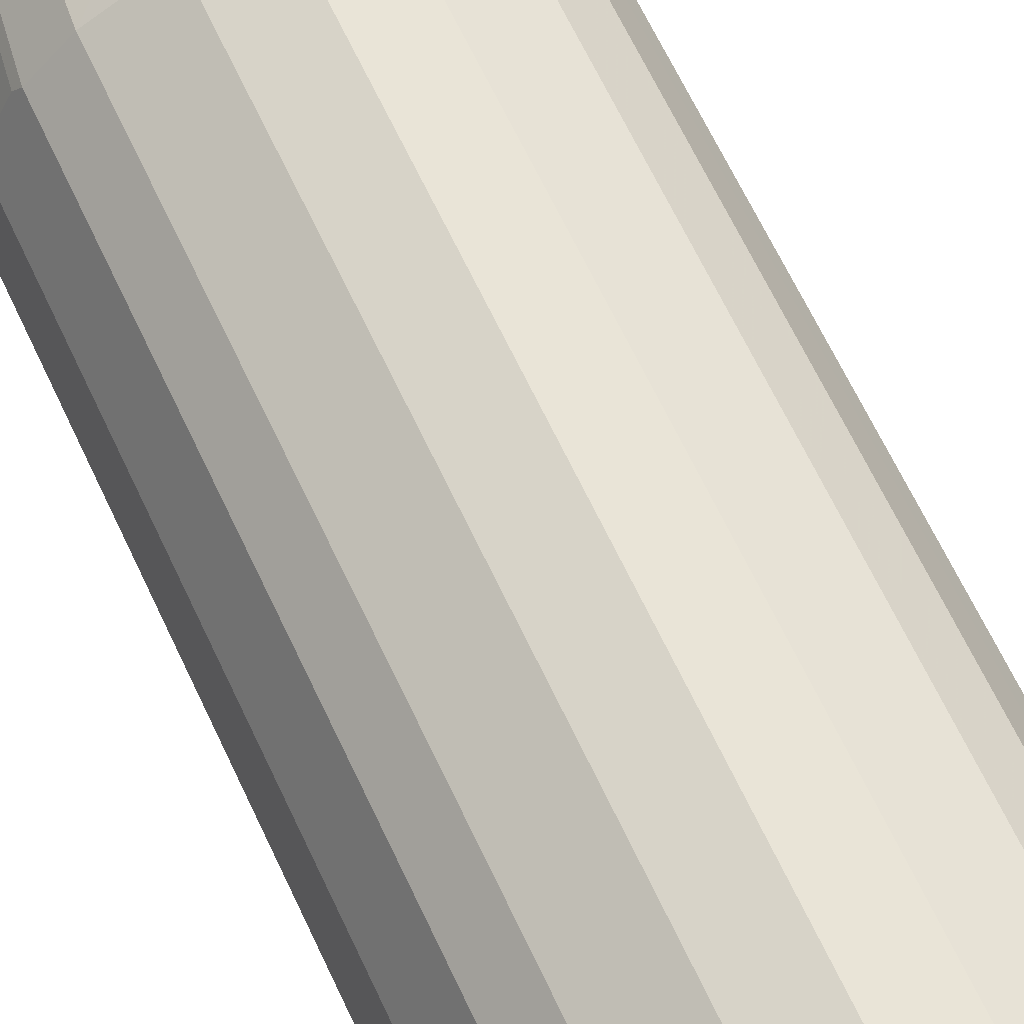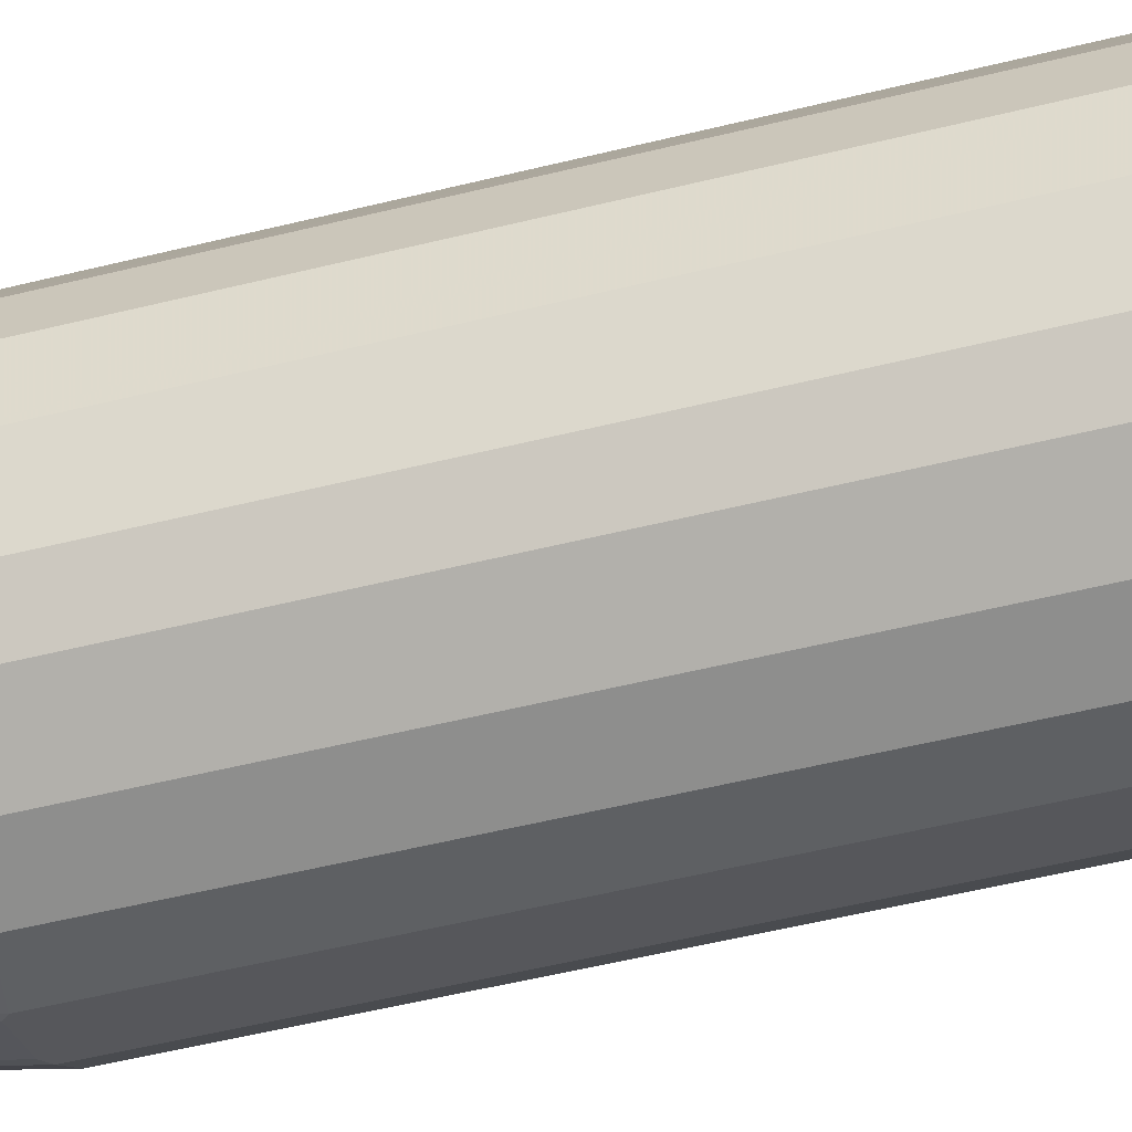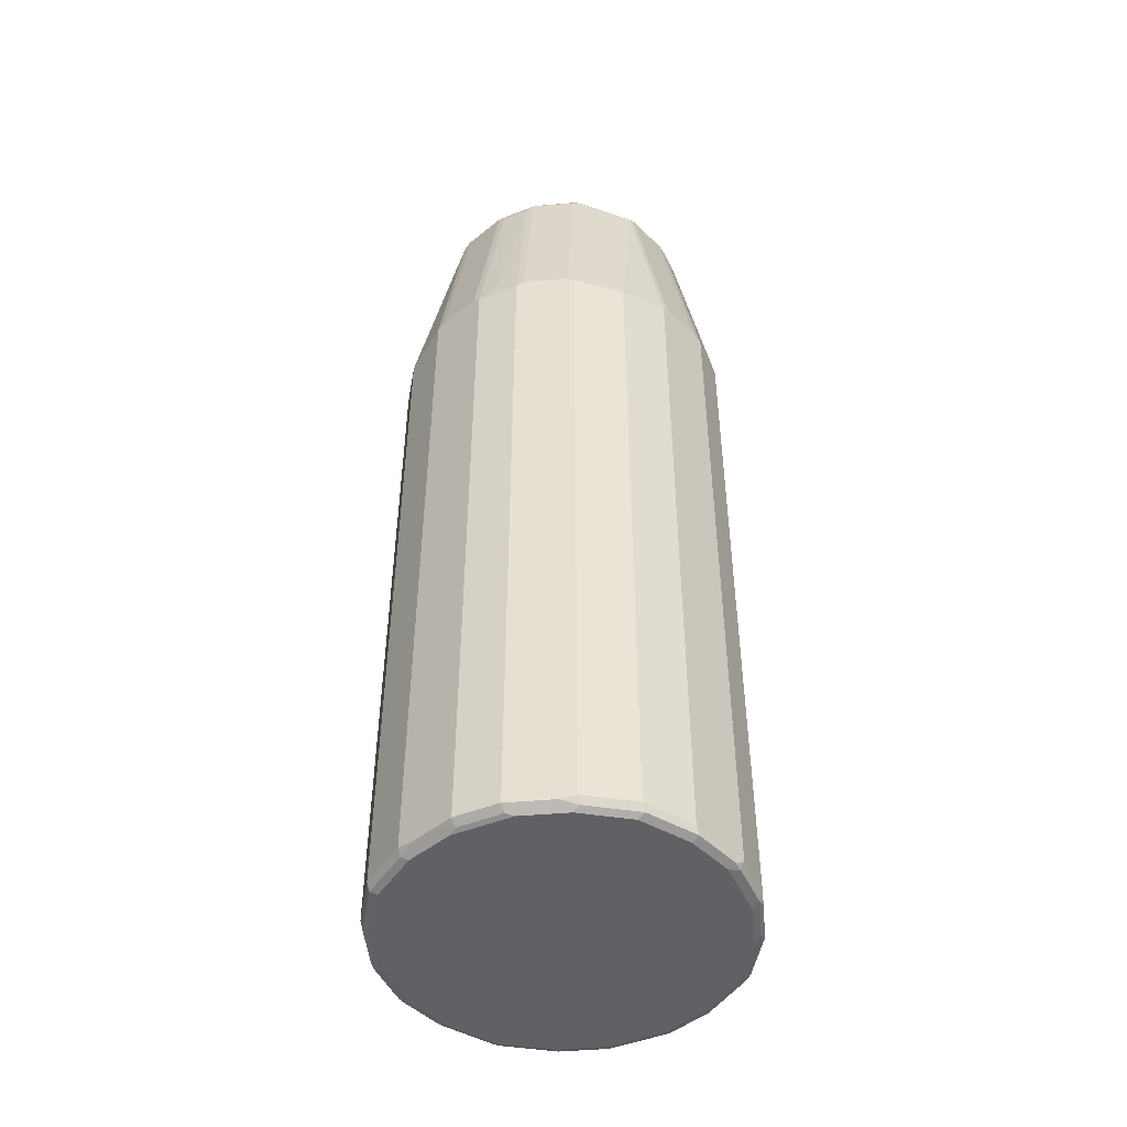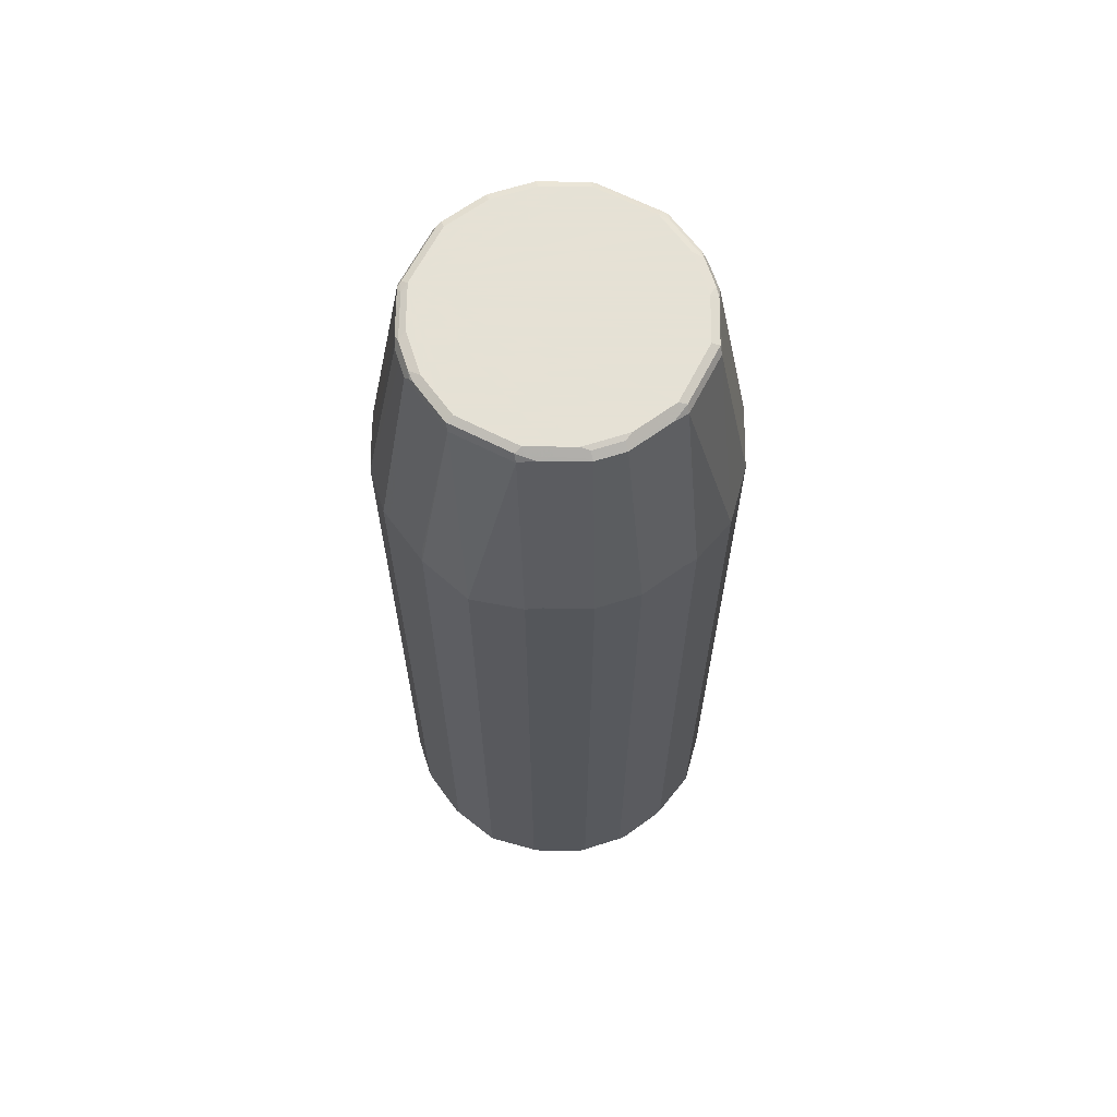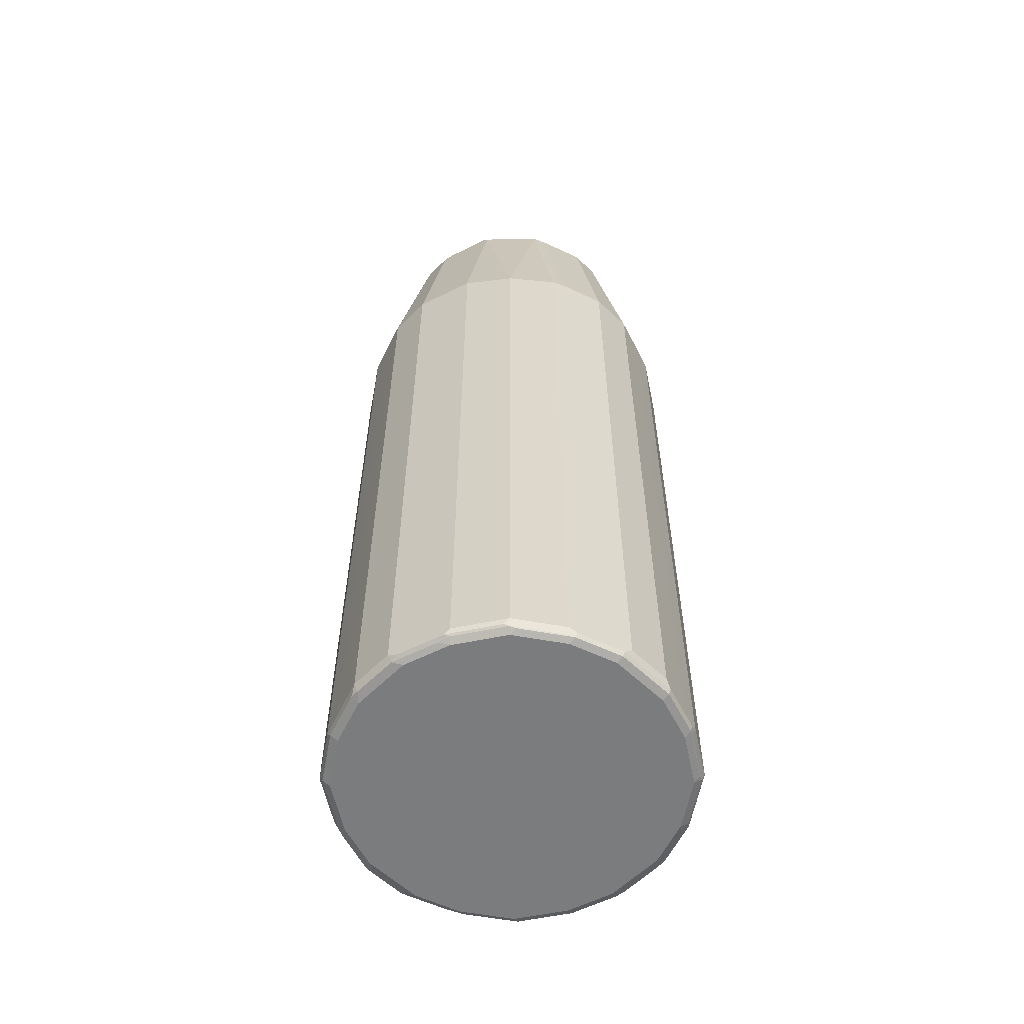
<metadata>
{"format":"obj","ext":"obj","renderer":"f3d","projection":"perspective","resolution":1024,"background":"white","views":[{"elev":66.0,"azim":-25.2,"up":"+Z"},{"elev":-54.3,"azim":-75.3,"up":"+Z"},{"elev":-47.8,"azim":-111.1,"up":"+Y"},{"elev":64.9,"azim":27.2,"up":"+Y"},{"elev":-58.7,"azim":0.7,"up":"+Y"}]}
</metadata>
<code>
v -0.3418 -0.9046 0
v -0.3216 -0.9046 -0.1005
v -0.315 -0.918 -0.09381
v -0.335 -0.918 0.006691
v -0.315 -0.918 0.1072
v -0.3216 -0.9046 0.1005
v -0.3418 0.4825 0
v -0.3016 -0.9046 -0.1407
v -0.3083 -0.9113 -0.1273
v -0.3116 -0.9147 -0.1105
v -0.3216 0.5026 -0.1005
v -0.3016 -0.9248 -0.1005
v -0.3216 -0.9248 0
v -0.2747 -0.918 0.1876
v -0.3116 -0.9147 0.1156
v -0.3016 -0.9248 0.1005
v -0.3016 -0.9046 0.1407
v -0.3216 0.5026 0.1005
v -0.2614 0.9046 0.06029
v -0.2614 0.9046 -0.06029
v -0.2681 -0.9113 -0.2077
v -0.3016 0.5026 -0.1407
v -0.2714 -0.9147 -0.191
v -0.315 0.5093 -0.1139
v -0.2614 -0.9248 -0.1809
v -0.2614 -0.9248 0.1809
v -0.2614 -0.9198 0.2035
v -0.2714 -0.9147 0.196
v -0.2681 -0.9046 0.2077
v -0.3016 0.5026 0.1407
v -0.3166 0.5126 0.1105
v -0.2563 0.9147 0.07032
v -0.2546 0.918 -0.06029
v -0.2513 0.9198 -0.07032
v -0.2546 0.9113 -0.07367
v -0.2077 -0.9113 -0.2681
v -0.258 -0.9214 -0.1977
v -0.2681 0.4959 -0.2077
v -0.2747 0.5093 -0.1943
v -0.2145 0.9113 -0.1541
v -0.1809 -0.9248 -0.2614
v -0.1809 -0.9248 0.2614
v -0.2211 -0.9198 0.2438
v -0.2077 -0.9046 0.2681
v -0.2681 0.5026 0.2077
v -0.2764 0.5126 0.191
v -0.2161 0.9147 0.1508
v -0.2438 0.9198 0.08036
v -0.2546 0.918 0.06029
v -0.2412 0.9248 0.06029
v -0.2412 0.9248 -0.06029
v -0.2312 0.9198 -0.1105
v -0.1407 -0.9046 -0.3016
v -0.1273 -0.9113 -0.3083
v -0.191 -0.9147 -0.2714
v -0.1977 -0.9214 -0.258
v -0.2077 0.4959 -0.2681
v -0.2077 0.8979 -0.1675
v -0.2345 0.5294 -0.2345
v -0.211 0.9198 -0.1508
v -0.191 0.9198 -0.1709
v -0.1541 0.9113 -0.2145
v -0.1876 0.8979 -0.1876
v -0.1005 -0.9248 -0.3016
v -0.1005 -0.9248 0.3016
v -0.1608 -0.9198 0.284
v -0.201 -0.9198 0.2638
v -0.191 -0.9147 0.2764
v -0.1407 -0.9046 0.3016
v -0.2077 0.5026 0.2681
v -0.1876 0.9046 0.1876
v -0.2077 0.9046 0.1675
v -0.2035 0.9198 0.1608
v -0.2211 0.9248 0.1005
v -0.2211 0.9248 -0.1005
v -0.1005 -0.9046 -0.3216
v -0.1407 0.5026 -0.3016
v -0.1105 -0.9147 -0.3116
v -0.1675 0.8979 -0.2077
v -0.1943 0.5093 -0.2747
v -0.201 0.9248 -0.1407
v -0.1709 0.9198 -0.191
v -0.1508 0.9198 -0.211
v -0.1105 0.9198 -0.2312
v -0.07367 0.9113 -0.2546
v -0.1139 0.5093 -0.315
v 0 -0.9248 -0.3216
v -0.09381 -0.918 -0.315
v -0.1206 -0.9198 0.304
v 0 -0.9248 0.3216
v -0.1005 -0.918 0.315
v -0.1105 -0.9147 0.3166
v -0.1005 -0.9046 0.3216
v -0.1407 0.5026 0.3016
v -0.1834 0.5227 0.2764
v -0.1675 0.9046 0.2077
v -0.1633 0.9198 0.201
v -0.201 0.9248 0.1407
v 0 -0.9046 -0.3418
v -0.1005 0.5026 -0.3216
v -0.1407 0.9248 -0.201
v -0.07032 0.9198 -0.2513
v -0.1005 0.9248 -0.2211
v -0.06029 0.9046 -0.2614
v 0.1005 -0.9248 -0.3016
v 0.006691 -0.918 -0.335
v 0.1005 -0.9248 0.3016
v 0.01004 -0.9198 0.3317
v 0 -0.918 0.335
v -0.01004 -0.9147 0.3367
v 0 -0.9046 0.3418
v -0.1005 0.5026 0.3216
v -0.103 0.5227 0.3166
v -0.1541 0.9046 0.2145
v -0.1474 0.918 0.2145
v -0.1558 0.9147 0.211
v -0.1407 0.9248 0.201
v 0.1005 -0.9046 -0.3216
v 0.1072 -0.918 -0.315
v 0 0.4825 -0.3418
v 0.06029 0.918 -0.2546
v -0.06029 0.918 -0.2546
v -0.06029 0.9248 -0.2412
v 0.06029 0.9248 -0.2412
v 0.07032 0.9147 -0.2563
v 0.06029 0.9046 -0.2614
v 0.1809 -0.9248 -0.2614
v 0.1809 -0.9248 0.2614
v 0.1105 -0.9198 0.3116
v 0.1005 -0.918 0.315
v 0.1005 -0.9046 0.3216
v 0 0.4825 0.3418
v -0.06029 0.9046 0.2614
v -0.06698 0.918 0.2546
v -0.1005 0.9248 0.2211
v 0.1407 -0.9046 -0.3016
v 0.1156 -0.9147 -0.3116
v 0.1005 0.5026 -0.3216
v 0.1876 -0.918 -0.2747
v 0.08036 0.9198 -0.2438
v 0.1005 0.9248 -0.2211
v 0.1508 0.9147 -0.2161
v 0.1105 0.5126 -0.3166
v 0.2035 -0.9198 -0.2614
v 0.2614 -0.9248 -0.1809
v 0.2614 -0.9248 0.1809
v 0.191 -0.9198 0.2714
v 0.1139 -0.9113 0.315
v 0.1407 -0.9046 0.3016
v 0.1005 0.5026 0.3216
v 0.06029 0.9046 0.2614
v 0.0536 0.918 0.2546
v -0.06029 0.9248 0.2412
v 0.2077 -0.9046 -0.2681
v 0.196 -0.9147 -0.2714
v 0.1407 0.5026 -0.3016
v 0.1608 0.9198 -0.2035
v 0.1407 0.9248 -0.201
v 0.1675 0.9046 -0.2077
v 0.2077 0.5026 -0.2681
v 0.191 0.5126 -0.2764
v 0.2438 -0.9198 -0.2211
v 0.2638 -0.9198 -0.201
v 0.284 -0.9198 -0.1608
v 0.3016 -0.9248 -0.1005
v 0.3016 -0.9248 0.1005
v 0.2714 -0.9198 0.191
v 0.1943 -0.9113 0.2747
v 0.2077 -0.8979 0.2681
v 0.1407 0.5026 0.3016
v 0.1273 0.5093 0.3083
v 0.1105 0.5327 0.3116
v 0.08712 0.9113 0.2479
v 0.07032 0.9147 0.2513
v 0.06029 0.9248 0.2412
v 0.2681 -0.9046 -0.2077
v 0.201 0.9198 -0.1633
v 0.1876 0.9046 -0.1876
v 0.201 0.9248 -0.1407
v 0.2681 0.5026 -0.2077
v 0.2764 -0.9147 -0.191
v 0.304 -0.9198 -0.1206
v 0.3166 -0.9147 -0.1105
v 0.3216 -0.9248 0
v 0.315 -0.918 -0.1005
v 0.3116 -0.9198 0.1105
v 0.2747 -0.9113 0.1943
v 0.2681 -0.8979 0.2077
v 0.2077 0.5093 0.2681
v 0.1273 0.9113 0.2278
v 0.1105 0.9147 0.2312
v 0.1005 0.9248 0.2211
v 0.3016 -0.9046 -0.1407
v 0.2145 0.918 -0.1474
v 0.211 0.9147 -0.1558
v 0.2077 0.9046 -0.1675
v 0.2211 0.9248 -0.1005
v 0.2764 0.5227 -0.1834
v 0.3016 0.5026 -0.1407
v 0.3367 -0.9147 -0.01004
v 0.3216 -0.9046 -0.1005
v 0.3418 -0.9046 0
v 0.335 -0.918 0
v 0.3317 -0.9198 0.01004
v 0.315 -0.918 0.1005
v 0.3216 -0.9046 0.1005
v 0.315 -0.9113 0.1139
v 0.3016 -0.9046 0.1407
v 0.2681 0.5093 0.2077
v 0.1876 0.9113 0.1876
v 0.1675 0.9113 0.2077
v 0.1508 0.9147 0.211
v 0.1407 0.9248 0.201
v 0.2546 0.918 -0.06698
v 0.2614 0.9046 -0.06029
v 0.2145 0.9046 -0.1541
v 0.2412 0.9248 -0.06029
v 0.3166 0.5227 -0.103
v 0.3216 0.5026 -0.1005
v 0.3418 0.4825 0
v 0.3216 0.5026 0.1005
v 0.3016 0.5026 0.1407
v 0.3083 0.5093 0.1273
v 0.2278 0.9113 0.1273
v 0.2077 0.9113 0.1675
v 0.1776 0.9214 0.1776
v 0.1574 0.9214 0.1977
v 0.201 0.9248 0.1407
v 0.2546 0.918 0.0536
v 0.2614 0.9046 0.06029
v 0.2412 0.9248 0.06029
v 0.3116 0.5327 0.1105
v 0.2479 0.9113 0.08712
v 0.2312 0.9147 0.1105
v 0.211 0.9147 0.1508
v 0.1977 0.9214 0.1574
v 0.2211 0.9248 0.1005
v 0.2513 0.9147 0.07032
f 1 2 3
f 1 3 4
f 1 4 5
f 1 5 6
f 1 6 18
f 1 18 7
f 1 7 11
f 1 11 2
f 2 8 9
f 2 9 10
f 2 10 3
f 2 11 22
f 2 22 8
f 3 12 13
f 3 13 4
f 3 10 12
f 4 13 16
f 4 16 5
f 5 14 28
f 5 28 15
f 5 15 6
f 5 16 26
f 5 26 14
f 6 15 17
f 6 17 30
f 6 30 18
f 7 18 19
f 7 19 20
f 7 20 11
f 8 21 9
f 8 22 38
f 8 38 21
f 9 21 23
f 9 23 10
f 10 23 25
f 10 25 12
f 11 20 24
f 11 24 22
f 12 25 41
f 12 41 64
f 12 64 87
f 12 87 105
f 12 105 127
f 12 127 145
f 12 145 165
f 12 165 184
f 12 184 166
f 12 166 146
f 12 146 128
f 12 128 107
f 12 107 90
f 12 90 65
f 12 65 42
f 12 42 26
f 12 26 16
f 12 16 13
f 14 26 27
f 14 27 28
f 15 28 17
f 17 28 29
f 17 29 45
f 17 45 30
f 18 30 31
f 18 31 32
f 18 32 19
f 19 32 20
f 20 32 33
f 20 33 34
f 20 34 35
f 20 35 24
f 21 36 56
f 21 56 37
f 21 37 25
f 21 25 23
f 21 38 57
f 21 57 36
f 22 24 39
f 22 39 38
f 24 35 40
f 24 40 39
f 25 37 56
f 25 56 41
f 26 42 43
f 26 43 27
f 27 43 44
f 27 44 29
f 27 29 28
f 29 44 70
f 29 70 45
f 30 45 46
f 30 46 31
f 31 46 47
f 31 47 32
f 32 47 73
f 32 73 48
f 32 48 49
f 32 49 33
f 33 49 34
f 34 50 51
f 34 51 75
f 34 75 52
f 34 52 40
f 34 40 35
f 34 49 50
f 36 53 54
f 36 54 78
f 36 78 55
f 36 55 41
f 36 41 56
f 36 57 77
f 36 77 53
f 38 39 40
f 38 40 58
f 38 58 59
f 38 59 57
f 40 52 60
f 40 60 61
f 40 61 82
f 40 82 62
f 40 62 63
f 40 63 58
f 41 55 78
f 41 78 64
f 42 65 66
f 42 66 67
f 42 67 43
f 43 67 44
f 44 67 68
f 44 68 69
f 44 69 94
f 44 94 70
f 45 70 71
f 45 71 72
f 45 72 47
f 45 47 46
f 47 72 73
f 48 73 74
f 48 74 50
f 48 50 49
f 50 74 98
f 50 98 117
f 50 117 135
f 50 135 153
f 50 153 175
f 50 175 192
f 50 192 213
f 50 213 228
f 50 228 237
f 50 237 231
f 50 231 217
f 50 217 197
f 50 197 179
f 50 179 158
f 50 158 141
f 50 141 124
f 50 124 123
f 50 123 103
f 50 103 101
f 50 101 81
f 50 81 75
f 50 75 51
f 52 75 81
f 52 81 60
f 53 76 54
f 53 77 100
f 53 100 76
f 54 76 78
f 57 59 79
f 57 79 62
f 57 62 80
f 57 80 77
f 58 63 59
f 59 63 79
f 60 81 61
f 61 81 101
f 61 101 82
f 62 79 63
f 62 82 83
f 62 83 84
f 62 84 102
f 62 102 85
f 62 85 86
f 62 86 80
f 64 78 88
f 64 88 106
f 64 106 87
f 65 89 66
f 65 90 109
f 65 109 91
f 65 91 89
f 66 89 92
f 66 92 68
f 66 68 67
f 68 92 69
f 69 92 93
f 69 93 112
f 69 112 94
f 70 94 95
f 70 95 96
f 70 96 71
f 71 96 97
f 71 97 73
f 71 73 72
f 73 97 117
f 73 117 98
f 73 98 74
f 76 99 88
f 76 88 78
f 76 100 120
f 76 120 99
f 77 80 86
f 77 86 100
f 82 101 83
f 83 101 103
f 83 103 84
f 84 103 123
f 84 123 102
f 85 102 104
f 85 104 86
f 86 104 100
f 87 106 119
f 87 119 105
f 88 99 106
f 89 91 92
f 90 107 129
f 90 129 108
f 90 108 109
f 91 109 110
f 91 110 92
f 92 110 111
f 92 111 93
f 93 111 132
f 93 132 112
f 94 112 113
f 94 113 95
f 95 113 133
f 95 133 114
f 95 114 96
f 96 114 115
f 96 115 116
f 96 116 97
f 97 116 115
f 97 115 117
f 99 118 119
f 99 119 106
f 99 120 138
f 99 138 118
f 100 104 120
f 102 121 122
f 102 122 104
f 102 123 124
f 102 124 121
f 104 122 125
f 104 125 126
f 104 126 120
f 105 119 139
f 105 139 127
f 107 128 147
f 107 147 129
f 108 129 130
f 108 130 109
f 109 130 111
f 109 111 110
f 111 130 131
f 111 131 150
f 111 150 132
f 112 132 133
f 112 133 113
f 114 133 115
f 115 133 134
f 115 134 153
f 115 153 135
f 115 135 117
f 118 136 137
f 118 137 119
f 118 138 156
f 118 156 136
f 119 137 155
f 119 155 139
f 120 126 138
f 121 124 140
f 121 140 125
f 121 125 122
f 124 141 140
f 125 142 161
f 125 161 143
f 125 143 138
f 125 138 126
f 125 140 157
f 125 157 142
f 127 139 144
f 127 144 162
f 127 162 145
f 128 146 167
f 128 167 147
f 129 147 168
f 129 168 148
f 129 148 131
f 129 131 130
f 131 148 149
f 131 149 170
f 131 170 150
f 132 150 151
f 132 151 133
f 133 151 152
f 133 152 134
f 134 152 175
f 134 175 153
f 136 154 155
f 136 155 137
f 136 156 160
f 136 160 154
f 138 143 156
f 139 155 144
f 140 141 157
f 141 158 157
f 142 157 159
f 142 159 160
f 142 160 161
f 143 161 156
f 144 155 154
f 144 154 176
f 144 176 162
f 145 162 163
f 145 163 164
f 145 164 165
f 146 166 186
f 146 186 167
f 147 167 187
f 147 187 168
f 148 168 149
f 149 168 169
f 149 169 189
f 149 189 170
f 150 170 171
f 150 171 172
f 150 172 151
f 151 173 174
f 151 174 152
f 151 172 173
f 152 174 175
f 154 160 180
f 154 180 176
f 156 161 160
f 157 177 178
f 157 178 159
f 157 158 179
f 157 179 177
f 159 178 160
f 160 178 180
f 162 176 163
f 163 176 181
f 163 181 164
f 164 182 165
f 164 181 183
f 164 183 182
f 165 182 185
f 165 185 203
f 165 203 184
f 166 184 204
f 166 204 186
f 167 186 207
f 167 207 187
f 168 187 188
f 168 188 169
f 169 188 209
f 169 209 189
f 170 189 171
f 171 189 190
f 171 190 173
f 171 173 172
f 173 190 191
f 173 191 174
f 174 191 192
f 174 192 175
f 176 193 181
f 176 180 199
f 176 199 193
f 177 194 195
f 177 195 196
f 177 196 178
f 177 179 194
f 178 196 180
f 179 197 194
f 180 196 198
f 180 198 199
f 181 193 183
f 182 183 185
f 183 200 203
f 183 203 185
f 183 193 201
f 183 201 202
f 183 202 200
f 184 203 204
f 186 204 203
f 186 203 205
f 186 205 206
f 186 206 207
f 187 207 208
f 187 208 188
f 188 208 222
f 188 222 209
f 189 209 210
f 189 210 211
f 189 211 190
f 190 211 212
f 190 212 191
f 191 212 213
f 191 213 192
f 193 199 219
f 193 219 201
f 194 214 215
f 194 215 216
f 194 216 196
f 194 196 195
f 194 197 217
f 194 217 214
f 196 216 198
f 198 218 199
f 198 216 215
f 198 215 218
f 199 218 219
f 200 202 203
f 201 219 220
f 201 220 202
f 202 206 205
f 202 205 203
f 202 220 221
f 202 221 206
f 206 208 207
f 206 221 222
f 206 222 208
f 209 222 223
f 209 223 233
f 209 233 224
f 209 224 225
f 209 225 210
f 210 225 236
f 210 236 226
f 210 226 227
f 210 227 211
f 211 227 213
f 211 213 212
f 213 227 226
f 213 226 228
f 214 229 230
f 214 230 215
f 214 217 231
f 214 231 229
f 215 220 219
f 215 219 218
f 215 230 220
f 220 230 221
f 221 230 232
f 221 232 223
f 221 223 222
f 223 232 233
f 224 233 234
f 224 234 235
f 224 235 225
f 225 235 228
f 225 228 236
f 226 236 228
f 228 235 234
f 228 234 237
f 229 238 230
f 229 231 238
f 230 238 233
f 230 233 232
f 231 237 234
f 231 234 238
f 233 238 234

</code>
